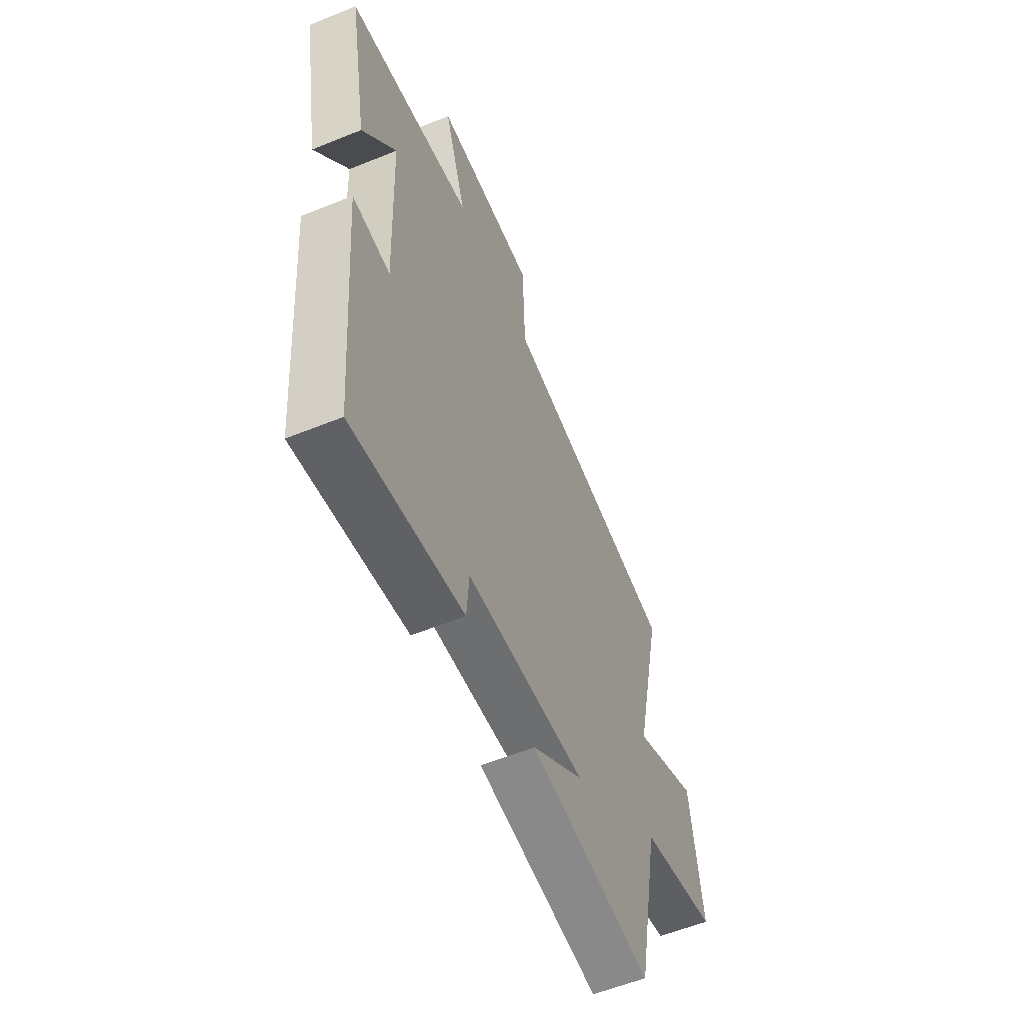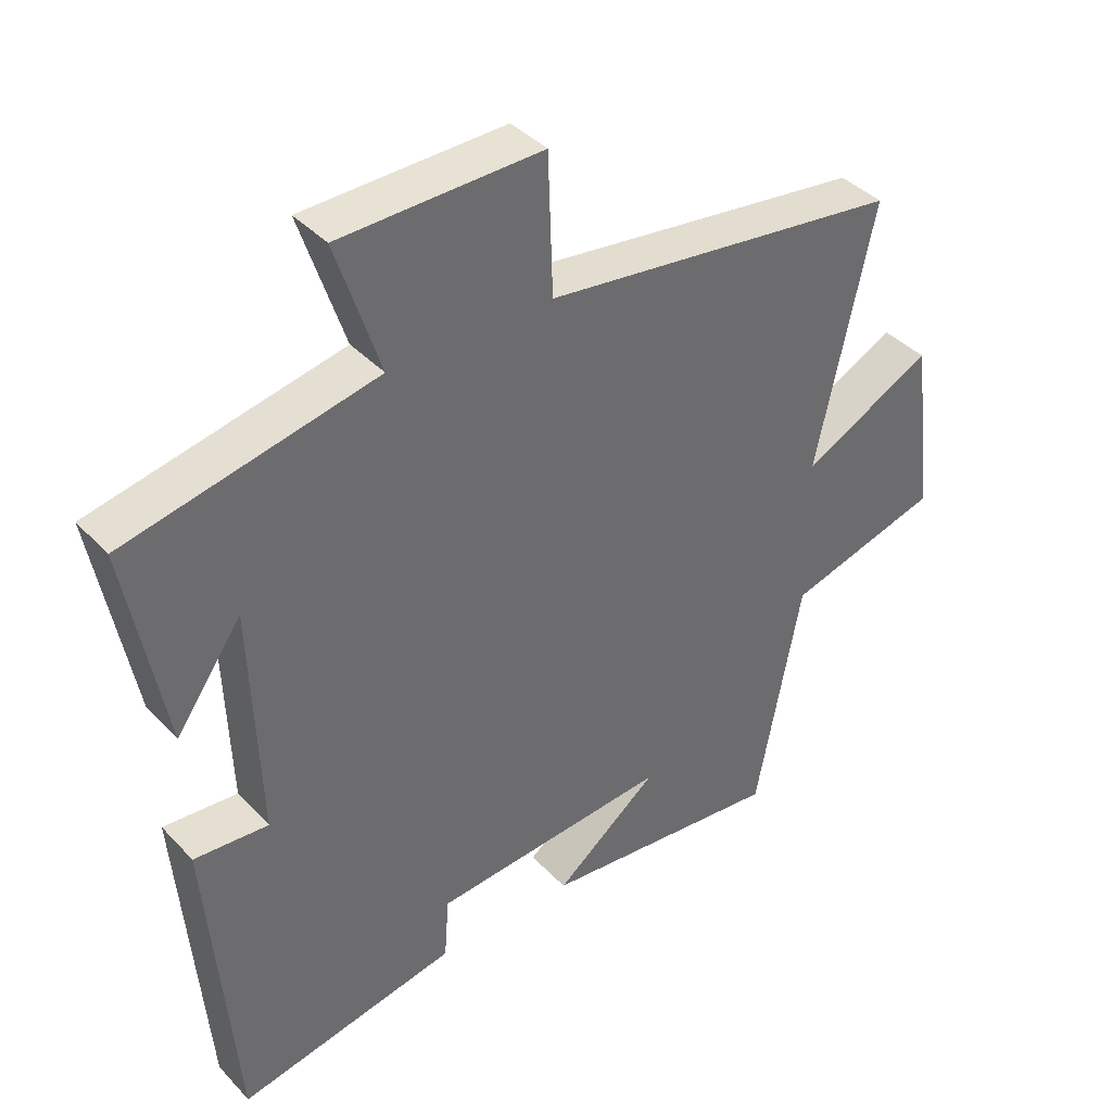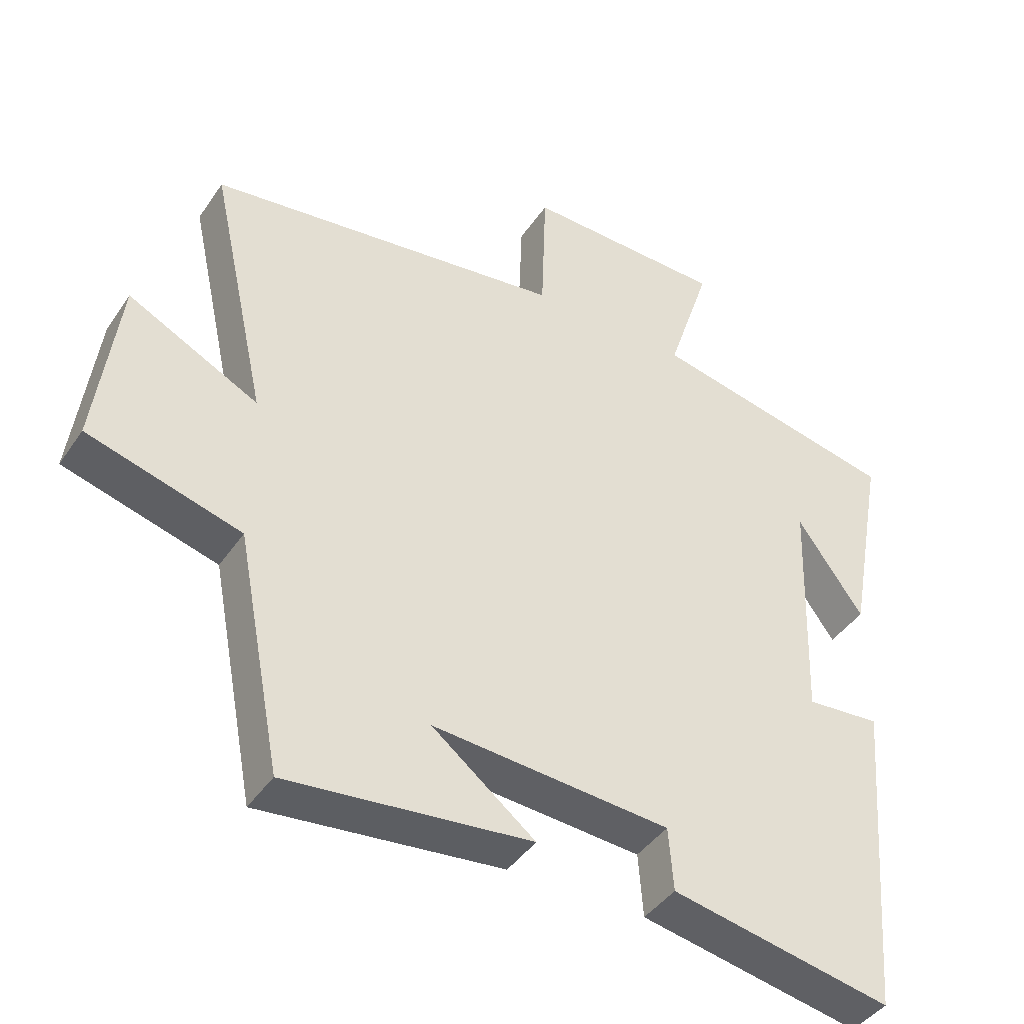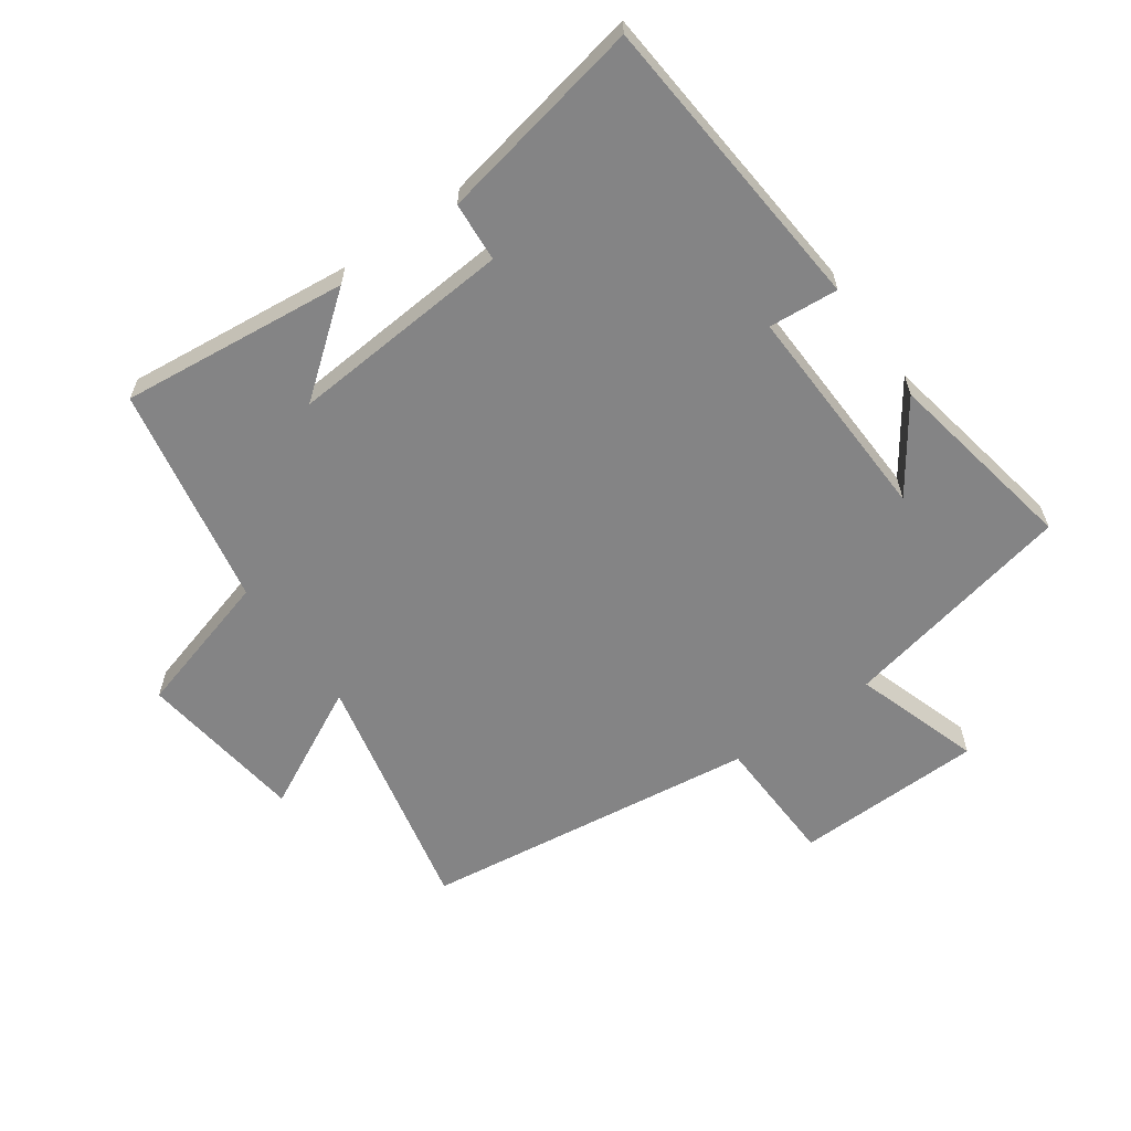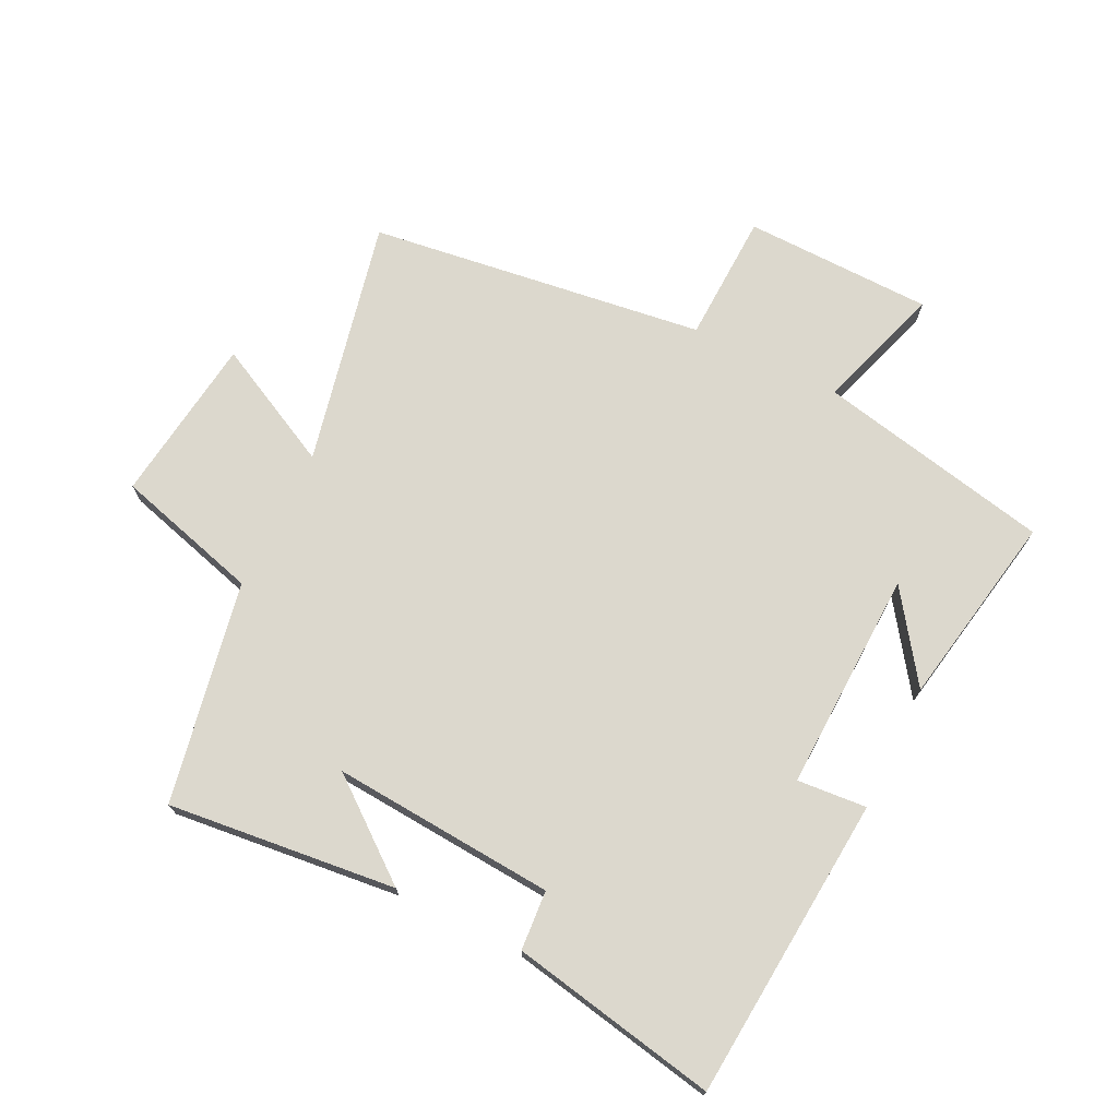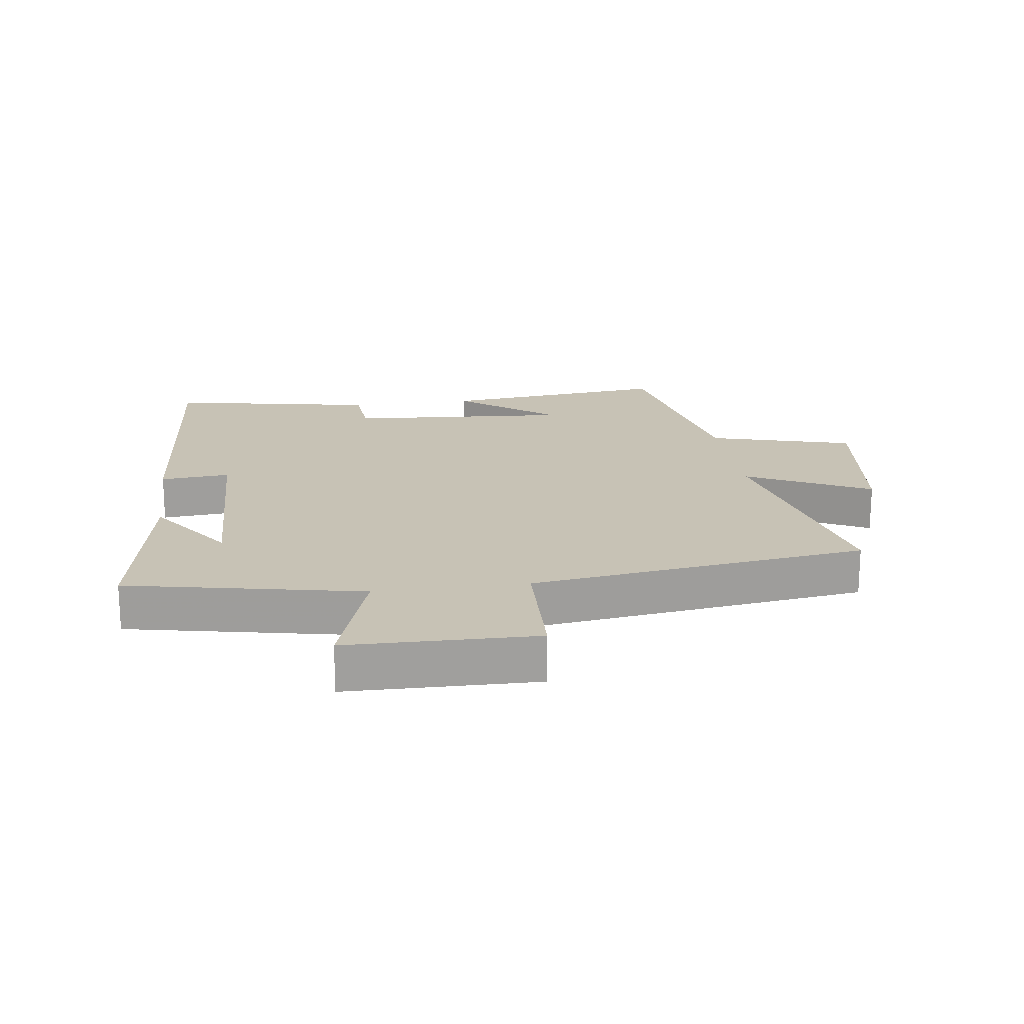
<metadata>
{"format":"obj","ext":"obj","renderer":"f3d","projection":"perspective","resolution":1024,"background":"white","views":[{"elev":-57.9,"azim":-67.2,"up":"+Z"},{"elev":39.5,"azim":-38.1,"up":"+Z"},{"elev":-42.3,"azim":148.6,"up":"+Z"},{"elev":-61.5,"azim":-144.6,"up":"+Y"},{"elev":72.4,"azim":-153.8,"up":"+Y"},{"elev":19.0,"azim":-8.0,"up":"+Y"}]}
</metadata>
<code>
v 0.433 0.07 -0.539
v 0.072 0.07 -0.5
v 0.225 0.07 -0.38
v -0.127 0.07 -0.406
v -0.134 0.07 -0.5
v -0.461 0.07 -0.563
v -0.5 0.07 -0.084
v -0.39 0.07 -0.093
v -0.402 0.07 0.255
v -0.5 0.07 0.116
v -0.556 0.07 0.423
v -0.186 0.07 0.5
v -0.251 0.07 0.699
v 0.047 0.07 0.705
v 0.054 0.07 0.5
v 0.585 0.07 0.429
v 0.5 0.07 0.041
v 0.694 0.07 0.139
v 0.728 0.07 -0.125
v 0.5 0.07 -0.189
v 0.433 0 -0.539
v 0.072 0 -0.5
v 0.225 0 -0.38
v -0.127 0 -0.406
v -0.134 0 -0.5
v -0.461 0 -0.563
v -0.5 0 -0.084
v -0.39 0 -0.093
v -0.402 0 0.255
v -0.5 0 0.116
v -0.556 0 0.423
v -0.186 0 0.5
v -0.251 0 0.699
v 0.047 0 0.705
v 0.054 0 0.5
v 0.585 0 0.429
v 0.5 0 0.041
v 0.694 0 0.139
v 0.728 0 -0.125
v 0.5 0 -0.189
f 17 18 19 20
f 17 20 1
f 15 16 17
f 15 17 1
f 12 13 14 15
f 9 10 11
f 12 15 1
f 11 12 1
f 9 11 1
f 6 7 8
f 5 6 8
f 4 5 8
f 3 4 8 9
f 1 2 3
f 1 3 9
f 40 39 38 37
f 21 40 37
f 37 36 35
f 21 37 35
f 35 34 33 32
f 31 30 29
f 21 35 32
f 21 32 31
f 21 31 29
f 28 27 26
f 28 26 25
f 28 25 24
f 29 28 24 23
f 23 22 21
f 29 23 21
f 1 21 22 2
f 2 22 23 3
f 3 23 24 4
f 4 24 25 5
f 5 25 26 6
f 6 26 27 7
f 7 27 28 8
f 8 28 29 9
f 9 29 30 10
f 10 30 31 11
f 11 31 32 12
f 12 32 33 13
f 13 33 34 14
f 14 34 35 15
f 15 35 36 16
f 16 36 37 17
f 17 37 38 18
f 18 38 39 19
f 19 39 40 20
f 20 40 21 1

</code>
